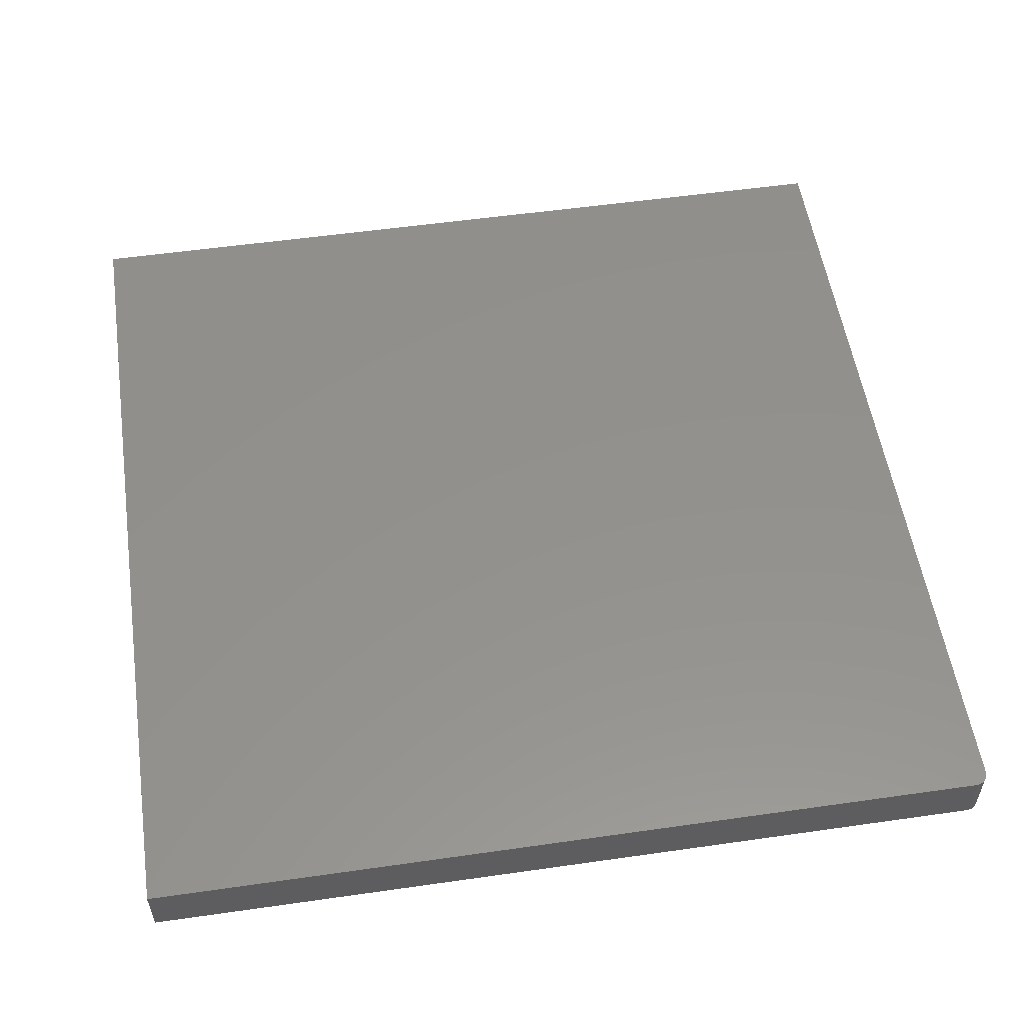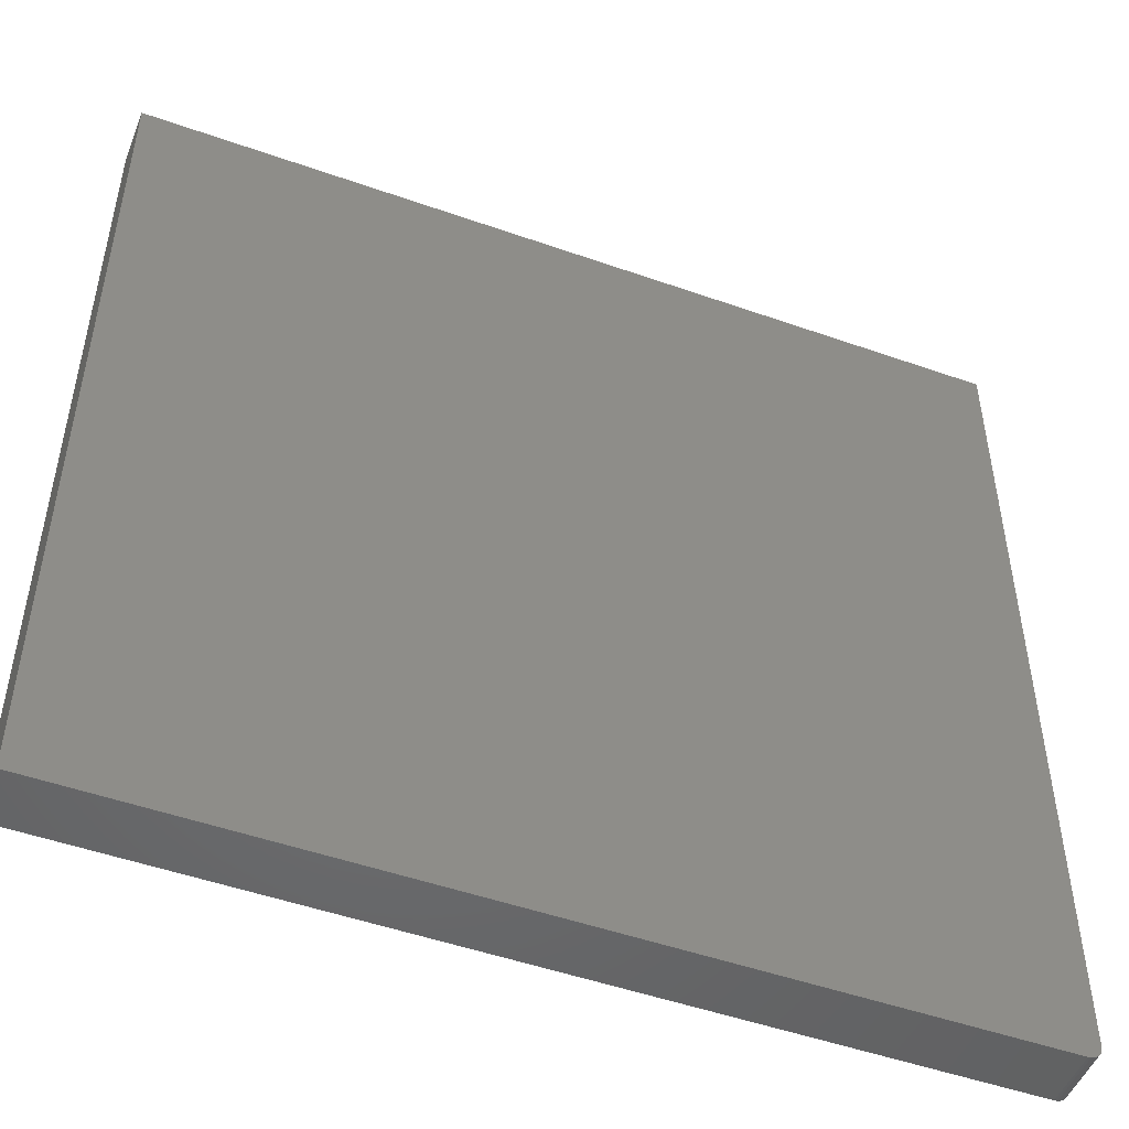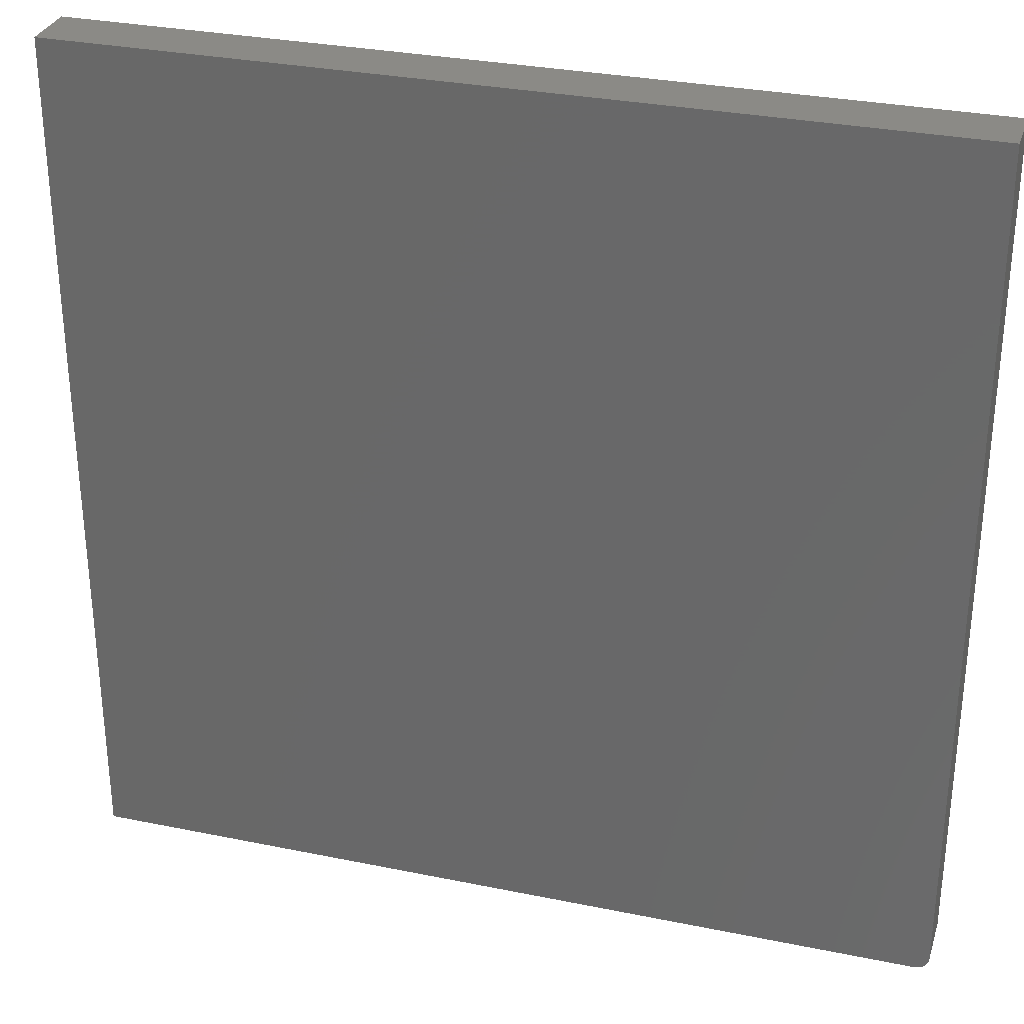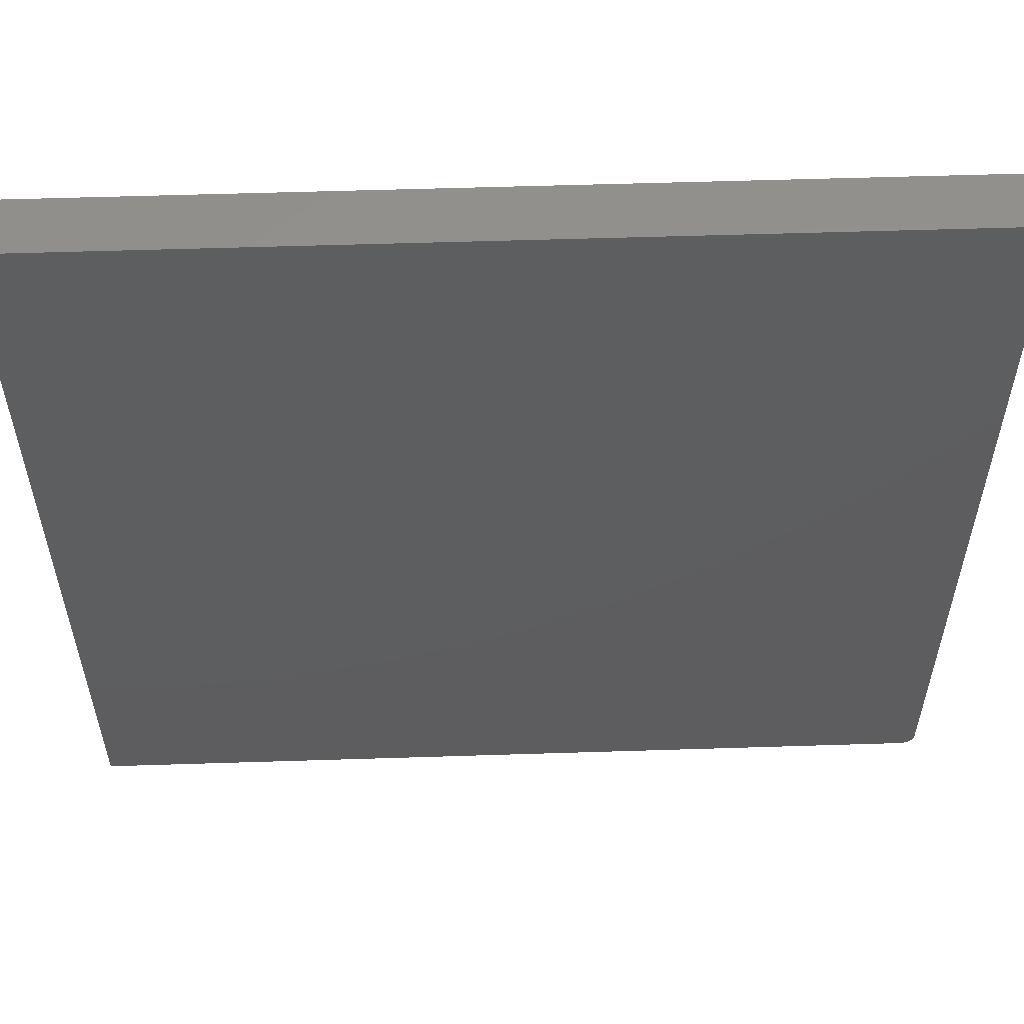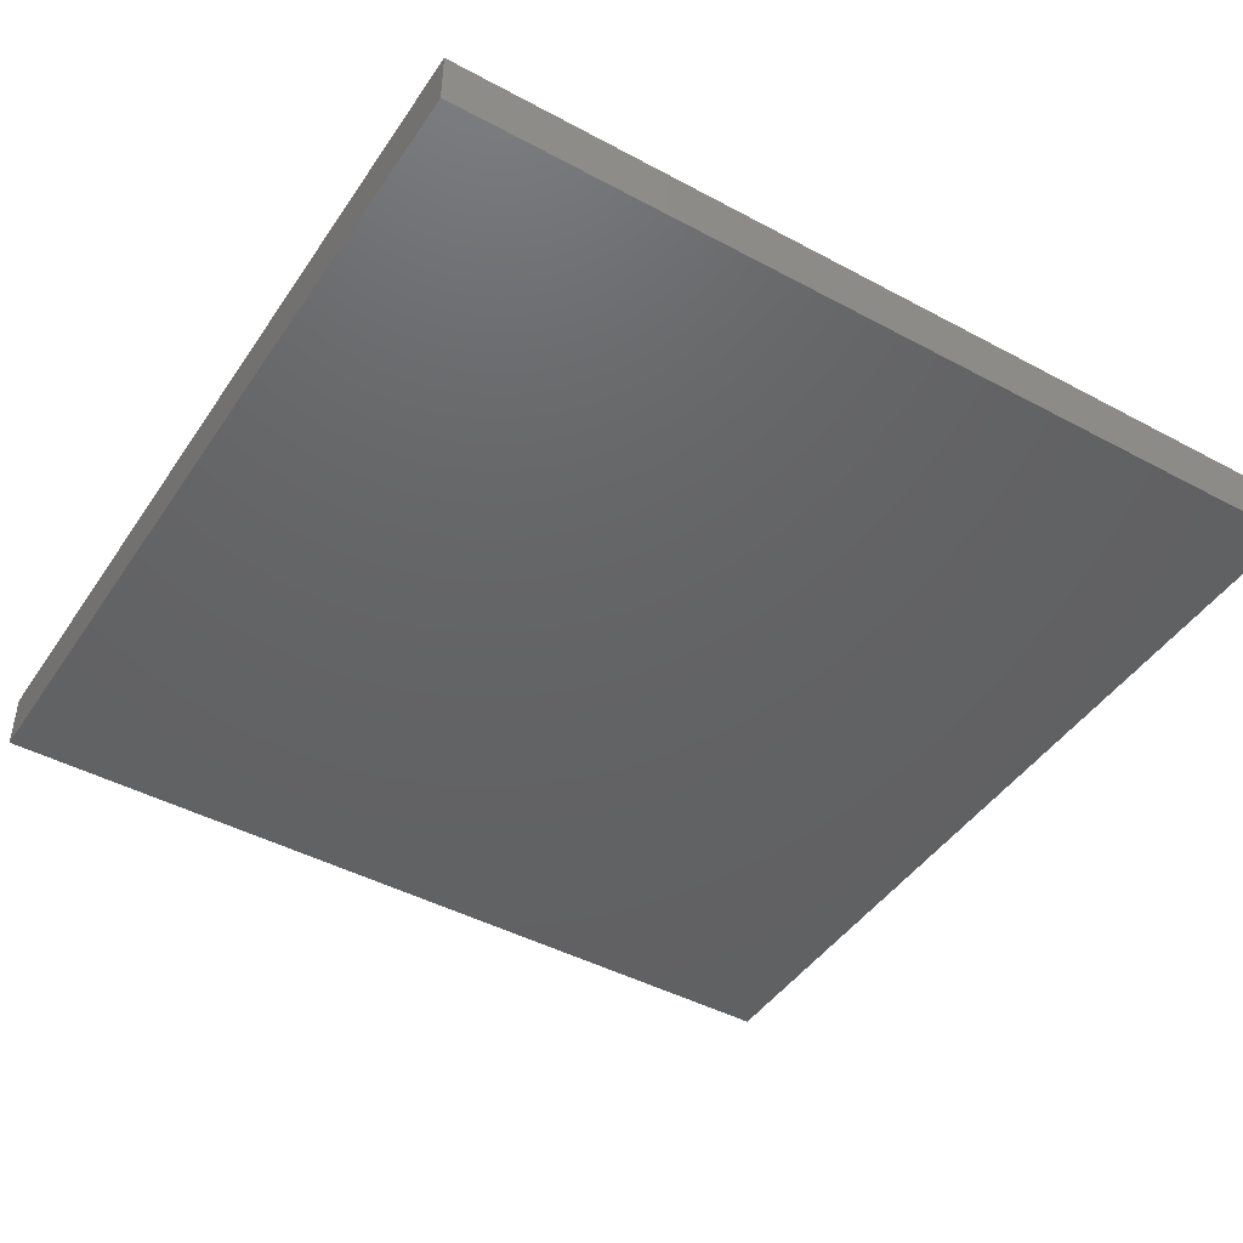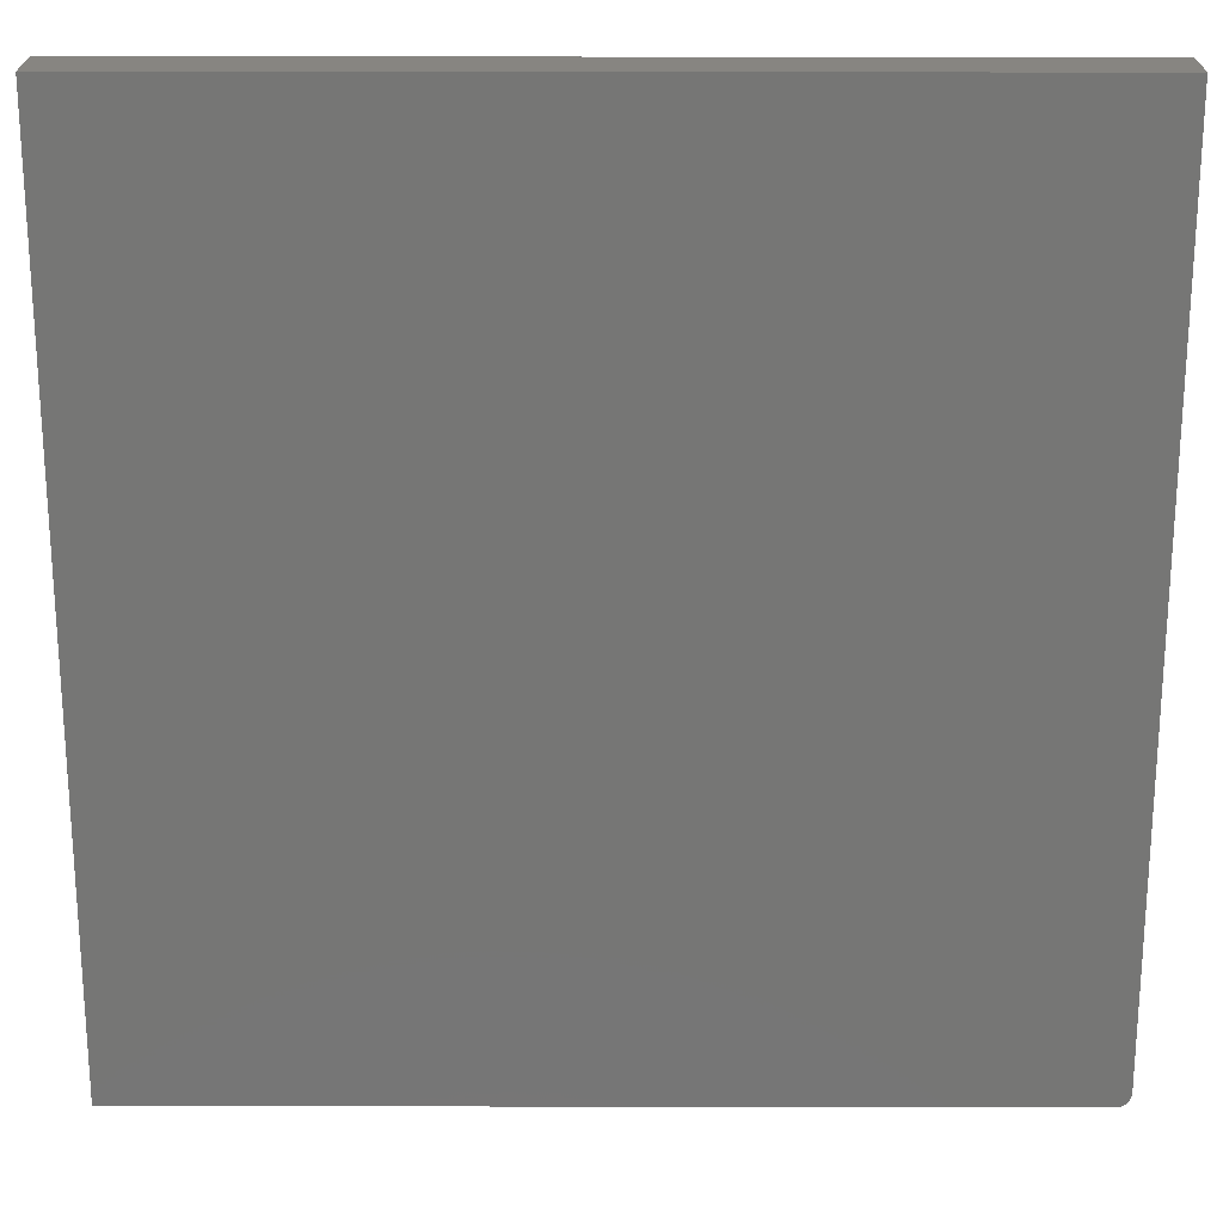
<metadata>
{"format":"stl","ext":"stl","renderer":"f3d","projection":"perspective","resolution":1024,"background":"white","views":[{"elev":54.6,"azim":-8.6,"up":"+Z"},{"elev":-49.6,"azim":-21.3,"up":"+Y"},{"elev":30.8,"azim":16.4,"up":"+Y"},{"elev":56.6,"azim":-1.9,"up":"+Y"},{"elev":-45.0,"azim":-31.9,"up":"+Z"},{"elev":21.7,"azim":0.2,"up":"+Y"}]}
</metadata>
<code>
# stl→obj: 24 verts, 44 faces
v 0.6953 -0.7031 0.09375
v 0.7043 -0.7013 0.09375
v -0.7344 -0.7031 0.09375
v 0.6999 -0.7027 0.09375
v 0.7148 -0.6927 0.09375
v 0.717 -0.6887 0.09375
v 0.7083 -0.6992 0.09375
v 0.7119 -0.6963 0.09375
v -0.7344 0.75 0.09375
v 0.7183 -0.6843 0.09375
v 0.7188 -0.6797 0.09375
v 0.7188 0.75 0.09375
v -0.7344 -0.7031 0
v 0.7043 -0.7013 0
v 0.6953 -0.7031 0
v 0.6999 -0.7027 0
v 0.7083 -0.6992 0
v 0.717 -0.6887 0
v 0.7148 -0.6927 0
v 0.7119 -0.6963 0
v -0.7344 0.75 0
v 0.7188 0.75 0
v 0.7188 -0.6797 0
v 0.7183 -0.6843 0
f 1 2 3
f 1 4 2
f 5 6 7
f 7 8 5
f 9 3 10
f 9 10 11
f 9 11 12
f 10 3 2
f 10 2 7
f 10 7 6
f 13 14 15
f 14 16 15
f 17 18 19
f 19 20 17
f 21 22 23
f 21 23 24
f 21 24 13
f 24 18 17
f 24 17 14
f 24 14 13
f 11 23 12
f 12 23 22
f 3 13 1
f 1 13 15
f 23 11 24
f 24 11 10
f 24 10 18
f 18 10 6
f 18 6 19
f 19 6 5
f 19 5 20
f 20 5 8
f 20 8 17
f 17 8 7
f 17 7 14
f 14 7 2
f 14 2 16
f 16 2 4
f 16 4 15
f 15 4 1
f 9 21 3
f 3 21 13
f 12 22 9
f 9 22 21

</code>
